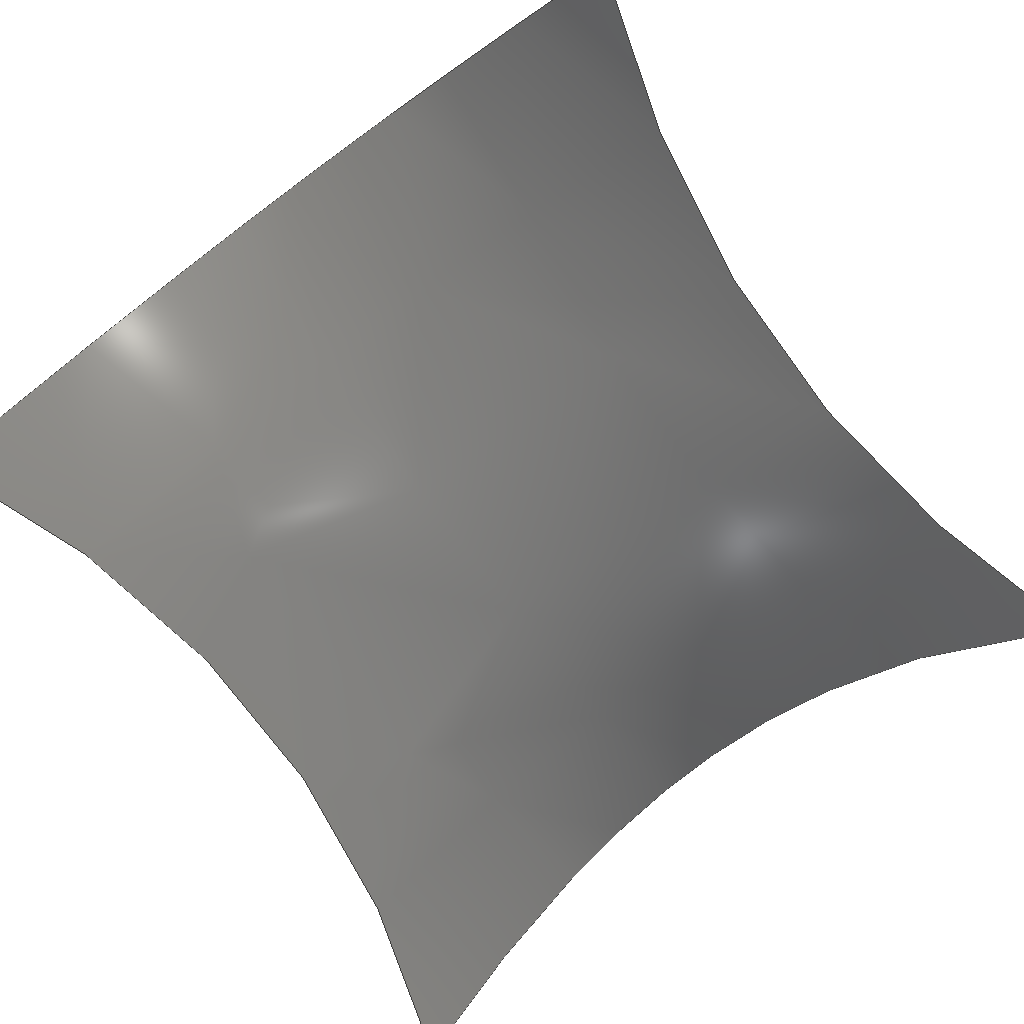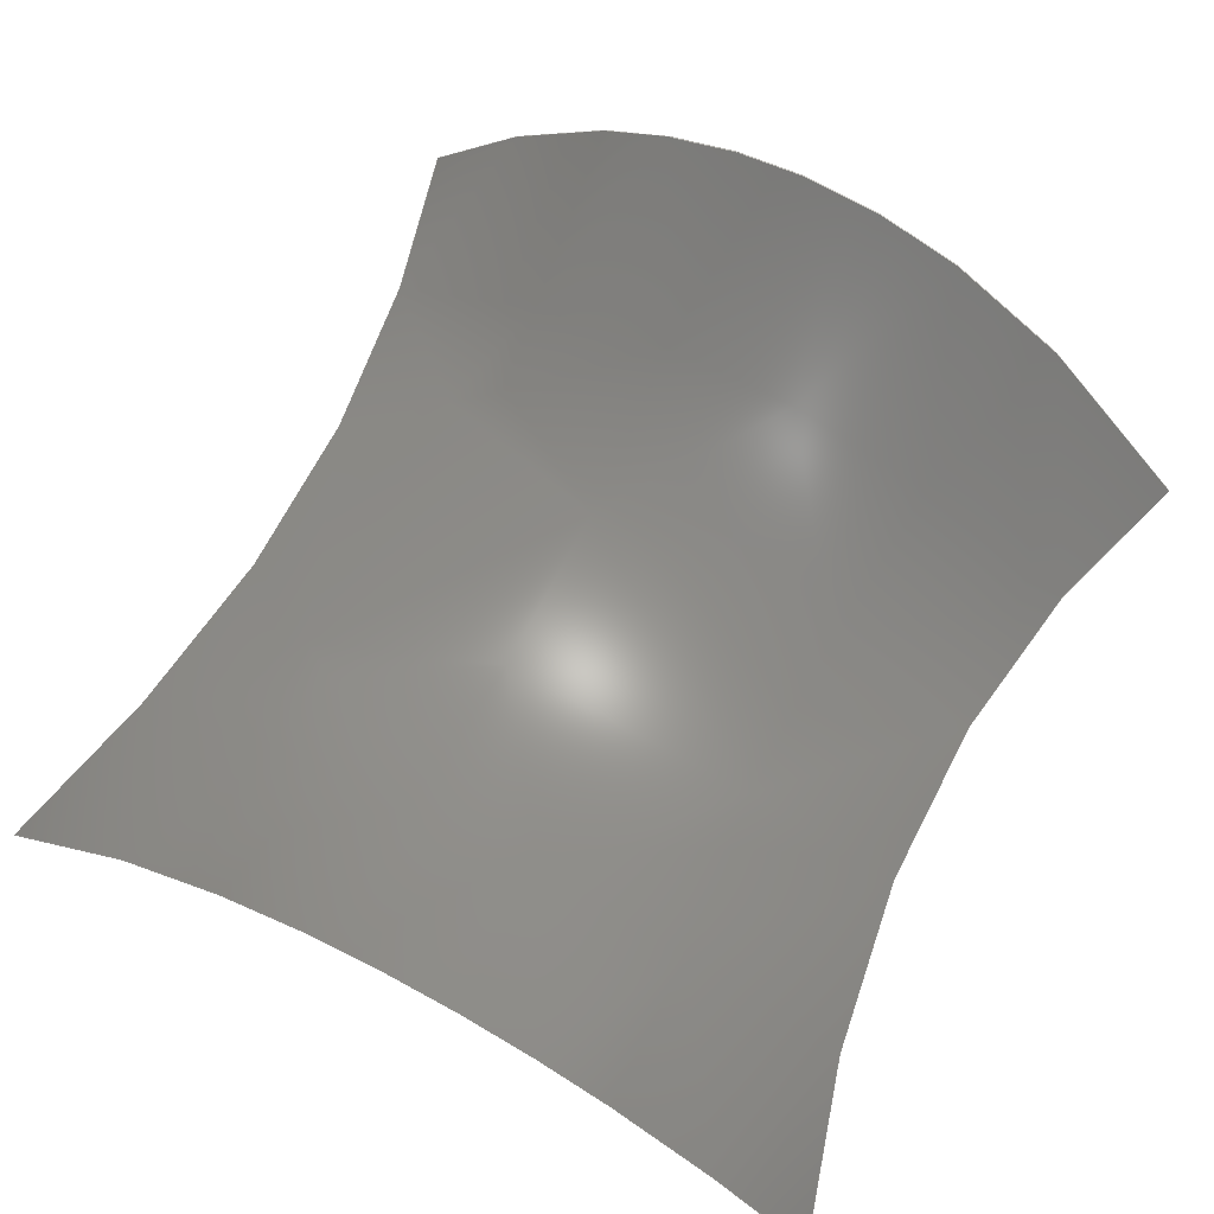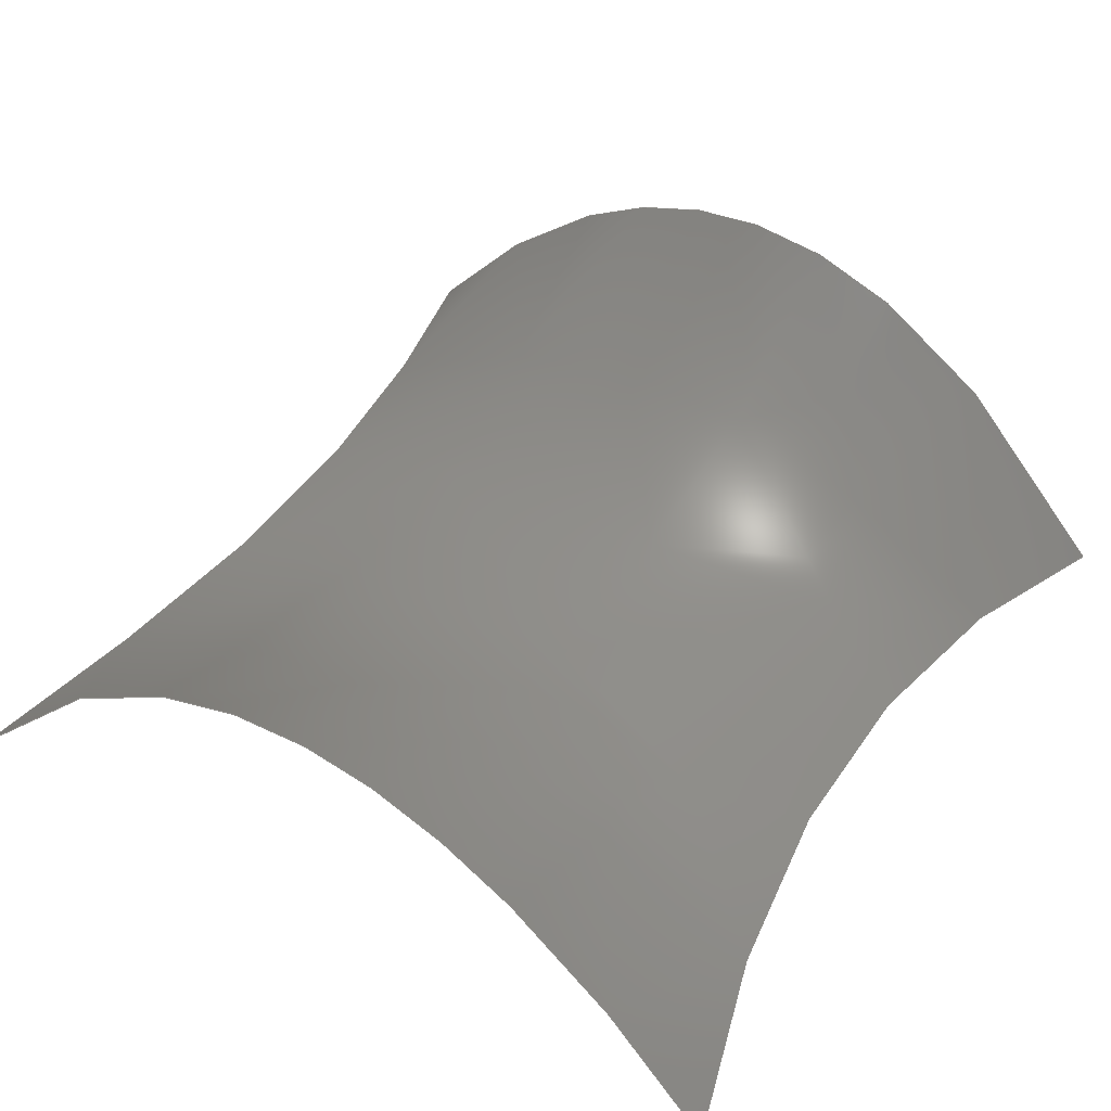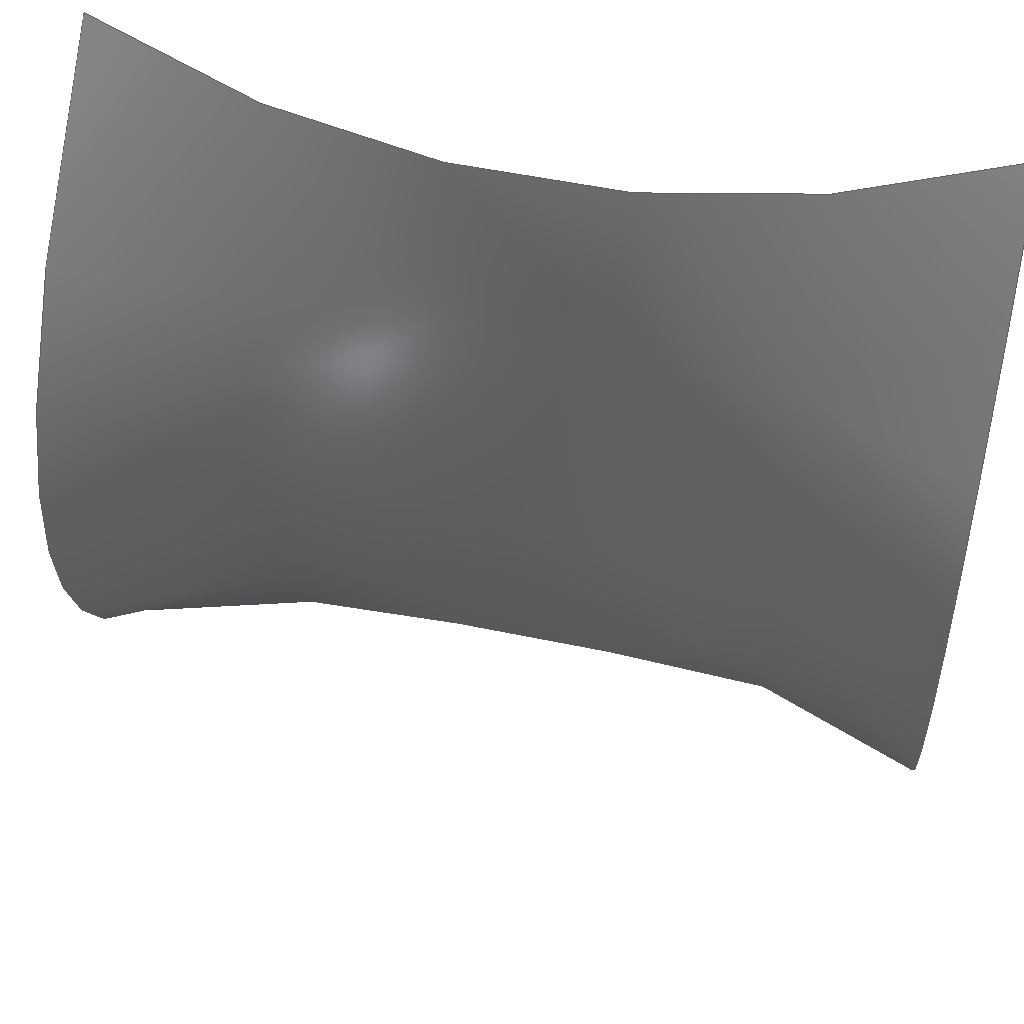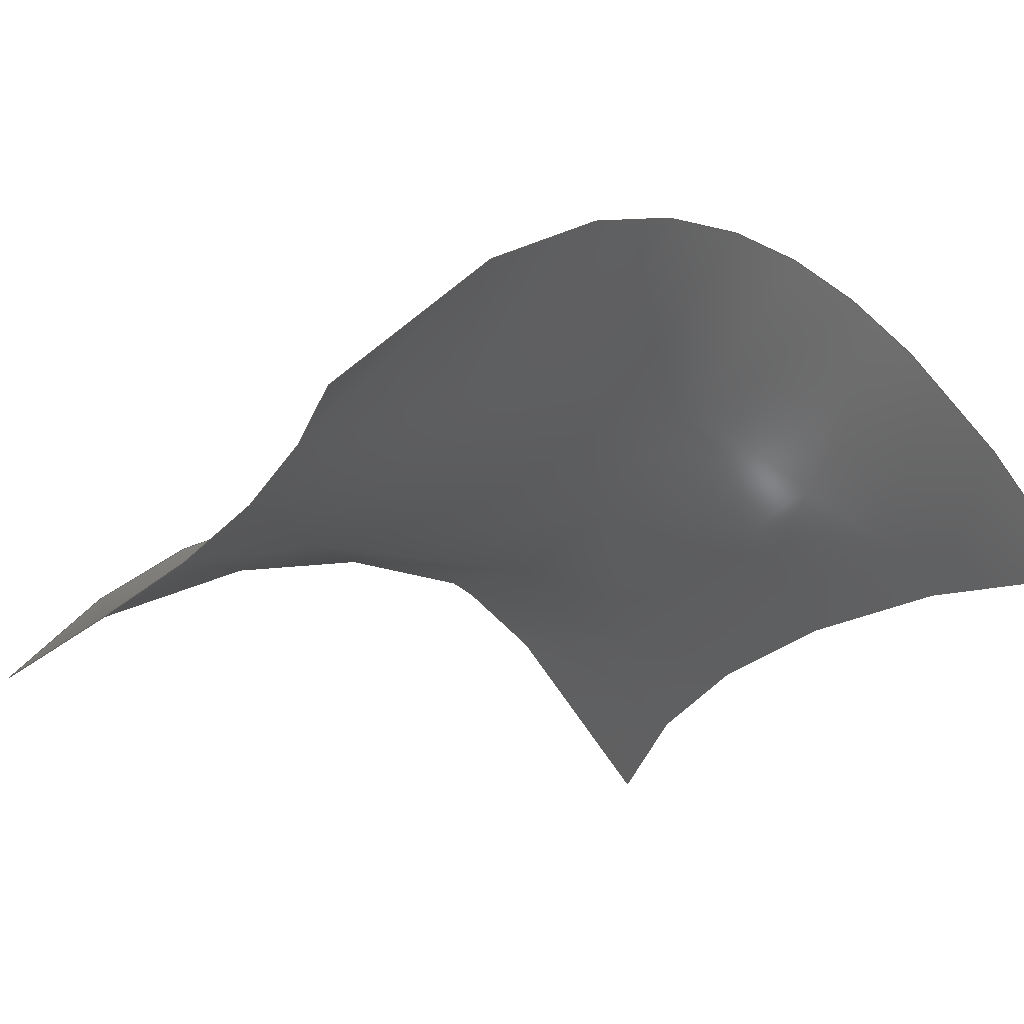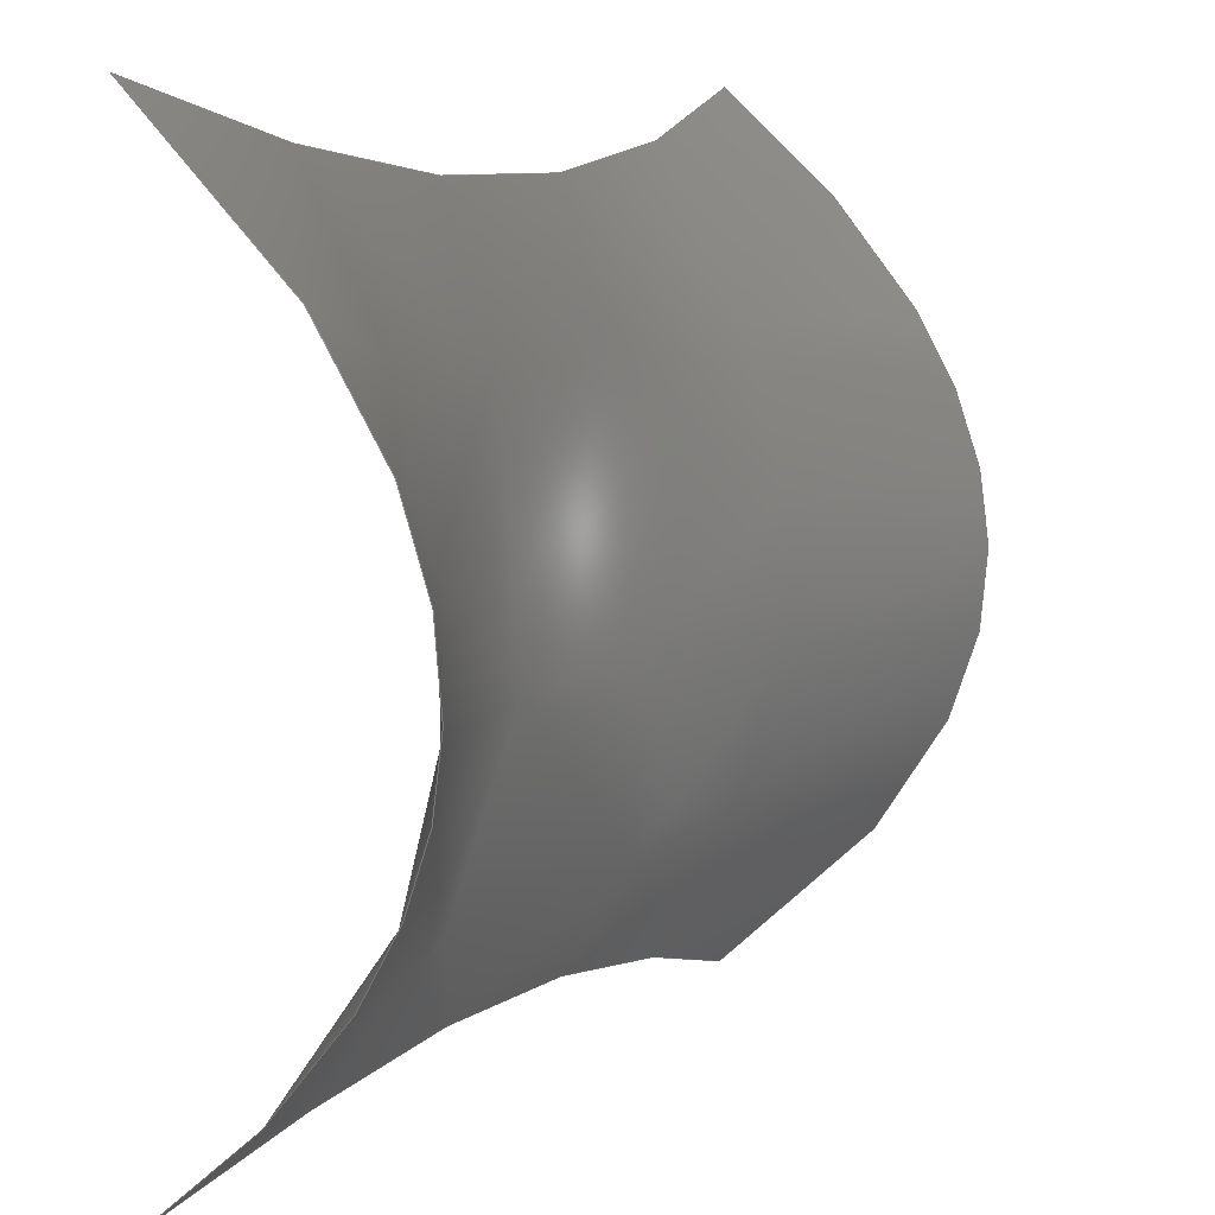
<metadata>
{"format":"iges","ext":"igs","renderer":"f3d","projection":"perspective","resolution":1024,"background":"white","views":[{"elev":-74.6,"azim":126.4,"up":"+Z"},{"elev":68.7,"azim":117.4,"up":"+Z"},{"elev":46.6,"azim":-57.6,"up":"+Z"},{"elev":51.6,"azim":13.0,"up":"+Y"},{"elev":-23.9,"azim":-120.1,"up":"+Z"},{"elev":9.3,"azim":-57.4,"up":"+Y"}]}
</metadata>
<code>
21HTranslator GiD - IGES
1H,,1H;,3HGiD,46HC:/Users/Mate Pentek/Desktop/archsupported.igs,3HGiD,
7H16.10.4d,32,38,6,308,15,,1,2,2HMM,10,10,13H2.306e+05,
1e-08,6,,
65HCIMNE - International Center for Numerical Methods in Engineering,11,
0,;
     314       1       0       0       0       0       0       000000200
     314       0       2       1       0                   COLOR       2
     406       2       0       0       2       0       0       000000300
     406       0      -1       1       3                LEVELDEF       2
     314       3       0       0       0       0       0       000000200
     314       0       3       1       0                   COLOR       3
     406       4       0       0       3       0       0       000000300
     406       0      -5       1       3                LEVELDEF       3
     128       5       0       0       3       0       0       000010000
     128       0       0      44       0                NURBSURF       0
     126      49       0       0       3       0       0       000010000
     126       0       0       9       0                NURBLINE      13
     126      58       0       0       3       0       0       000010000
     126       0       0       4       0                NURBLINE      18
     126      62       0       0       3       0       0       000010000
     126       0       0       9       0                NURBLINE      14
     126      71       0       0       3       0       0       000010000
     126       0       0       4       0                NURBLINE      16
     102      75       0       0       0       0       0       000010000
     102       0       0       1       0                POLYLINE       0
     126      76       0       0       0       0       0       000010500
     126       0       0      22       0                NURBLINE       0
     126      98       0       0       0       0       0       000010500
     126       0       0       2       1                NURBLINE       0
     126     100       0       0       0       0       0       000010500
     126       0       0      21       0                NURBLINE       0
     126     121       0       0       0       0       0       000010500
     126       0       0       2       1                NURBLINE       0
     102     123       0       0       3       0       0       000010500
     102       0       0       1       0                 POLY_UV       0
     142     124       0       0       3       0       0       000010500
     142       0       0       1       0                CURVTRIM       0
     144     125       0       0       3       0       0       000000000
     144       0       0       1       0                SURFTRIM       6
314,0,0,100,12HRGB(0,0,255);                                        1
406,2,2,6HSilsoe;                                                      3
314,0,0,0,10HRGB(0,0,0);                                            5
406,2,3,13HArchSupported;                                              7
128,7,7,3,3,0,0,1,0,0,0,0,0,0,0.2,0.4,0.6,0.8,1,1,1,1,         9
0,0,0,0,0.2,0.4,0.6,0.8,1,1,1,1,1,1,1,1,1,1,1,1,       9
1,1,1,1,1,1,1,1,1,1,1,1,1,1,1,1,1,1,1,1,1,        9
1,1,1,1,1,1,1,1,1,1,1,1,1,1,1,1,1,1,1,1,1,        9
1,1,1,1,1,1,1,1,1,1,1,1,1,1,-3,                 9
-3,3,-2.606,-2.859,3.092,             9
-1.813,-2.622,3.212,-0.6066,-2.438,            9
3.278,0.6066,-2.438,3.278,1.813,              9
-2.622,3.212,2.606,-2.859,3.092,              9
3,-3,3,-3,-2.6,             9
3.53,-2.602,-2.48,3.498,-1.813,              9
-2.247,3.445,-0.6085,-2.08,3.399,            9
0.6085,-2.08,3.399,1.813,-2.247,              9
3.445,2.602,-2.48,3.498,3,                9
-2.6,3.53,-3,-1.8,4.378,             9
-2.615,-1.651,4.169,-1.833,-1.466,             9
3.849,-0.6151,-1.344,3.636,0.6151,              9
-1.344,3.636,1.833,-1.466,3.849,              9
2.615,-1.651,4.169,3,-1.8,              9
4.378,-3,-0.6,5.014,-2.641,            9
-0.5296,4.615,-1.853,-0.4534,4.097,            9
-0.6227,-0.4132,3.784,0.6227,-0.4132,         9
3.784,1.853,-0.4534,4.097,2.641,              9
-0.5296,4.615,3,-0.6,5.014,             9
-3,0.6,5.014,-2.641,0.5296,            9
4.615,-1.853,0.4534,4.097,-0.6227,            9
0.4132,3.784,0.6227,0.4132,3.784,             9
1.853,0.4534,4.097,2.641,0.5296,              9
4.615,3,0.6,5.014,-3,              9
1.8,4.378,-2.615,1.651,4.169,                9
-1.833,1.466,3.849,-0.6151,1.344,             9
3.636,0.6151,1.344,3.636,1.833,               9
1.466,3.849,2.615,1.651,4.169,                 9
3,1.8,4.378,-3,2.6,               9
3.53,-2.602,2.48,3.498,-1.813,              9
2.247,3.445,-0.6085,2.08,3.399,               9
0.6085,2.08,3.399,1.813,2.247,               9
3.445,2.602,2.48,3.498,3,                 9
2.6,3.53,-3,3,3,               9
-2.606,2.859,3.092,-1.813,2.622,                9
3.212,-0.6066,2.438,3.278,0.6066,             9
2.438,3.278,1.813,2.622,3.212,                9
2.606,2.859,3.092,3,3,                 9
3,0,1,0,1;                                                9
126,10,2,0,0,1,0,0,0,0,0.2,0.2,0.4,0.4,0.6,0.6,0.8,0.8,1,1,      11
1,1,1,1,1,1,1,1,1,1,1,1,-3,-3,          11
3,-2.409,-2.787,3.135,-1.81,            11
-2.651,3.193,-1.211,-2.515,3.253,            11
-0.6054,-2.468,3.267,-1.96e-08,-2.422,       11
3.284,0.6054,-2.468,3.267,1.211,              11
-2.515,3.253,1.81,-2.651,3.193,              11
2.409,-2.787,3.135,3,-3,             11
3,0,1,0,0,0;                                            11
126,2,2,1,0,1,0,0,0,0,1,1,1,1,1,1,3,                13
-3,3,3,-4.553e-05,6.975,         13
3,3,3,0,1,-1,0,               13
3.429e-05;                                                       13
126,10,2,0,0,1,0,0,0,0,0.2,0.2,0.4,0.4,0.6,0.6,0.8,0.8,1,1,      15
1,1,1,1,1,1,1,1,1,1,1,1,3,3,            15
3,2.409,2.787,3.135,1.81,                15
2.651,3.193,1.211,2.515,3.253,               15
0.6054,2.468,3.267,-3.991e-08,2.422,         15
3.284,-0.6054,2.468,3.267,-1.211,             15
2.515,3.253,-1.81,2.651,3.193,               15
-2.409,2.787,3.135,-3,3,             15
3,0,1,0,0,0;                                            15
126,2,2,1,0,1,0,0,0,0,1,1,1,1,1,1,-3,               17
3,3,-3,4.553e-05,6.975,          17
-3,-3,3,0,1,1,0,              17
3.429e-05;                                                       17
102,4,11,13,15,17;                                                    19
126,32,3,1,0,1,0,0,0,0,0,0.03336,0.06669,               21
0.1,0.1333,0.1667,0.2,0.2334,         21
0.2667,0.3,0.3333,0.3667,0.4,          21
0.4334,0.4667,0.5,0.5333,0.5666,0.6,          21
0.6333,0.6667,0.7,0.7333,0.7666,          21
0.8,0.8333,0.8667,0.9,0.9333,          21
0.9666,1,1,1,1,1,1,1,1,1,1,1,1,1,1,1,1,1,       21
1,1,1,1,1,1,1,1,1,1,1,1,1,1,1,1,1,1,1,1,0,       21
5.551e-17,0,0.01334,6.663e-17,0,0.03232,0,      21
0,0.06696,1.747e-06,0,0.09993,0,0,                 21
0.1334,2.422e-05,0,0.1667,2.574e-05,0,          21
0.2,0,0,0.2333,1.639e-06,0,0.2667,          21
2.855e-07,0,0.3,0,0,0.3333,1.084e-05,        21
0,0.3667,1.079e-05,0,0.4,0,0,0.4333,       21
7.782e-07,0,0.4667,0,0,0.5,1.111e-07,0,            21
0.5333,0,0,0.5667,7.781e-07,0,0.6,0,       21
0,0.6333,1.079e-05,0,0.6667,1.084e-05,0,        21
0.7,0,0,0.7333,2.855e-07,0,0.7667,          21
1.639e-06,0,0.8,0,0,0.8333,2.573e-05,       21
0,0.8666,2.422e-05,0,0.9001,0,0,0.933,        21
1.747e-06,0,0.9677,0,0,0.9867,0,0,1,0,0,       21
0,1,0,0,1;                                                       21
126,1,1,1,0,1,0,0,0,1,1,1,1,1,0,0,1,1,0,0,1,0,0,      23
1;                                                                   23
126,32,3,1,0,1,0,0,0,0,0,0.03336,0.06669,               25
0.1,0.1333,0.1667,0.2,0.2334,         25
0.2667,0.3,0.3333,0.3667,0.4,          25
0.4334,0.4667,0.5,0.5333,0.5666,0.6,      25
0.6333,0.6667,0.7,0.7333,0.7666,          25
0.8,0.8333,0.8667,0.9,0.9333,           25
0.9666,1,1,1,1,1,1,1,1,1,1,1,1,1,1,1,1,1,       25
1,1,1,1,1,1,1,1,1,1,1,1,1,1,1,1,1,1,1,1,1,       25
1,0,0.9867,1,0,0.9677,1,0,0.933,                25
1,0,0.9001,1,0,0.8666,1,0,          25
0.8333,1,0,0.8,1,0,0.7667,             25
1,0,0.7333,1,0,0.7,1,0,          25
0.6667,1,0,0.6333,1,0,                 25
0.6,1,0,0.5667,1,0,0.5333,1,0,       25
0.5,1,0,0.4667,1,0,0.4333,1,0,      25
0.4,1,0,0.3667,1,0,0.3333,              25
1,0,0.3,1,0,0.2667,1,0,          25
0.2333,1,0,0.2,1,0,0.1667,             25
1,0,0.1334,1,0,0.09993,1,0,         25
0.06696,1,0,0.03232,1,0,0.01334,1,       25
0,0,1,0,0,1,0,0,1;                                           25
126,1,1,1,0,1,0,0,0,1,1,1,1,0,1,0,0,5.551e-17,0,      27
0,1,0,0,1;                                                       27
102,4,21,23,25,27;                                                    29
142,0,9,29,19,2;                                                      31
144,9,1,0,31;                                                         33
S      1G      5D     34P    125
</code>
